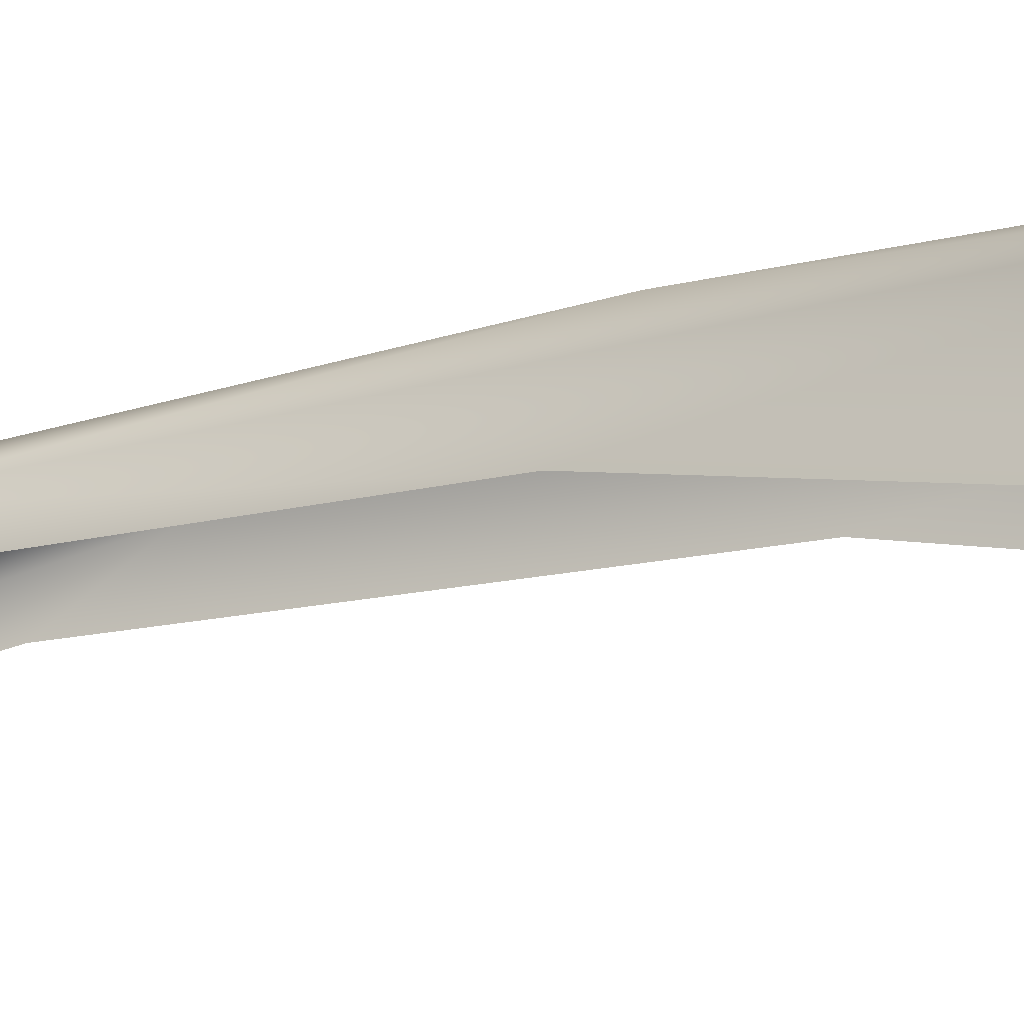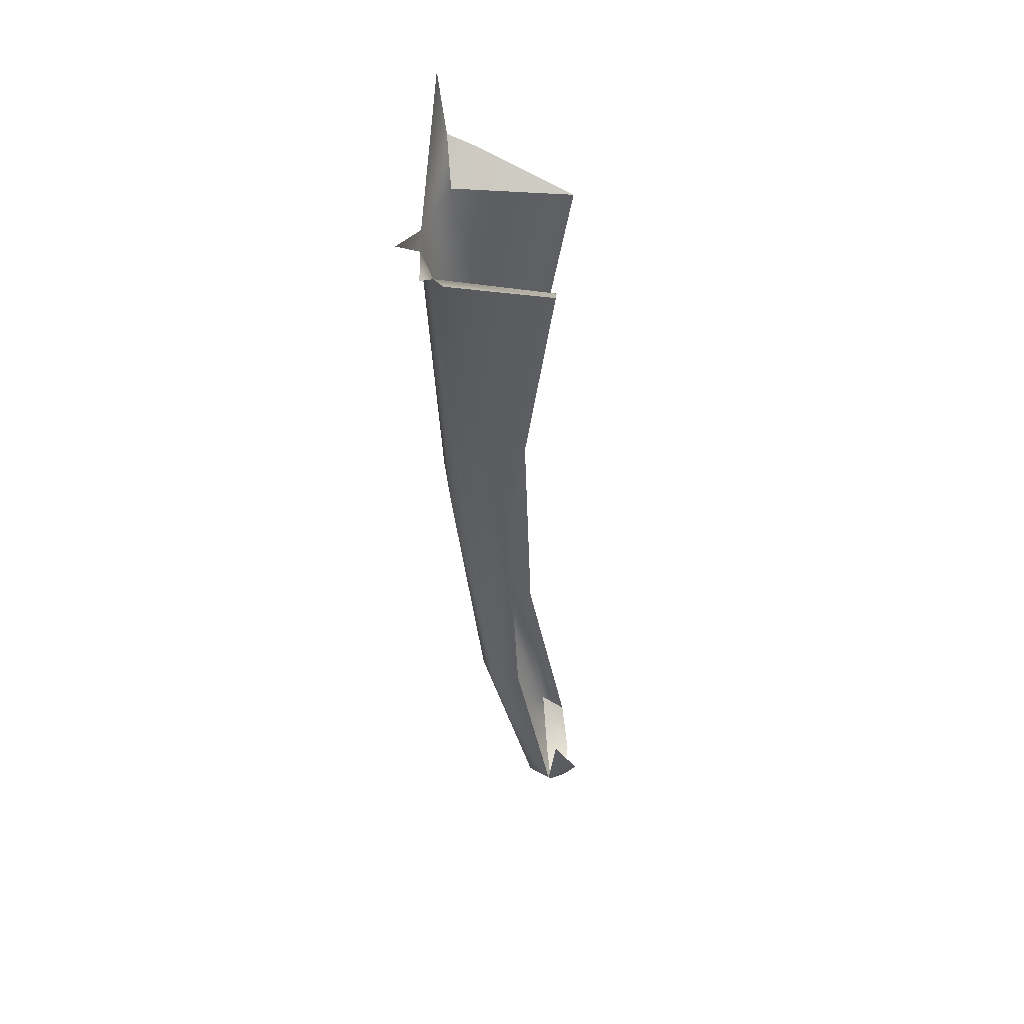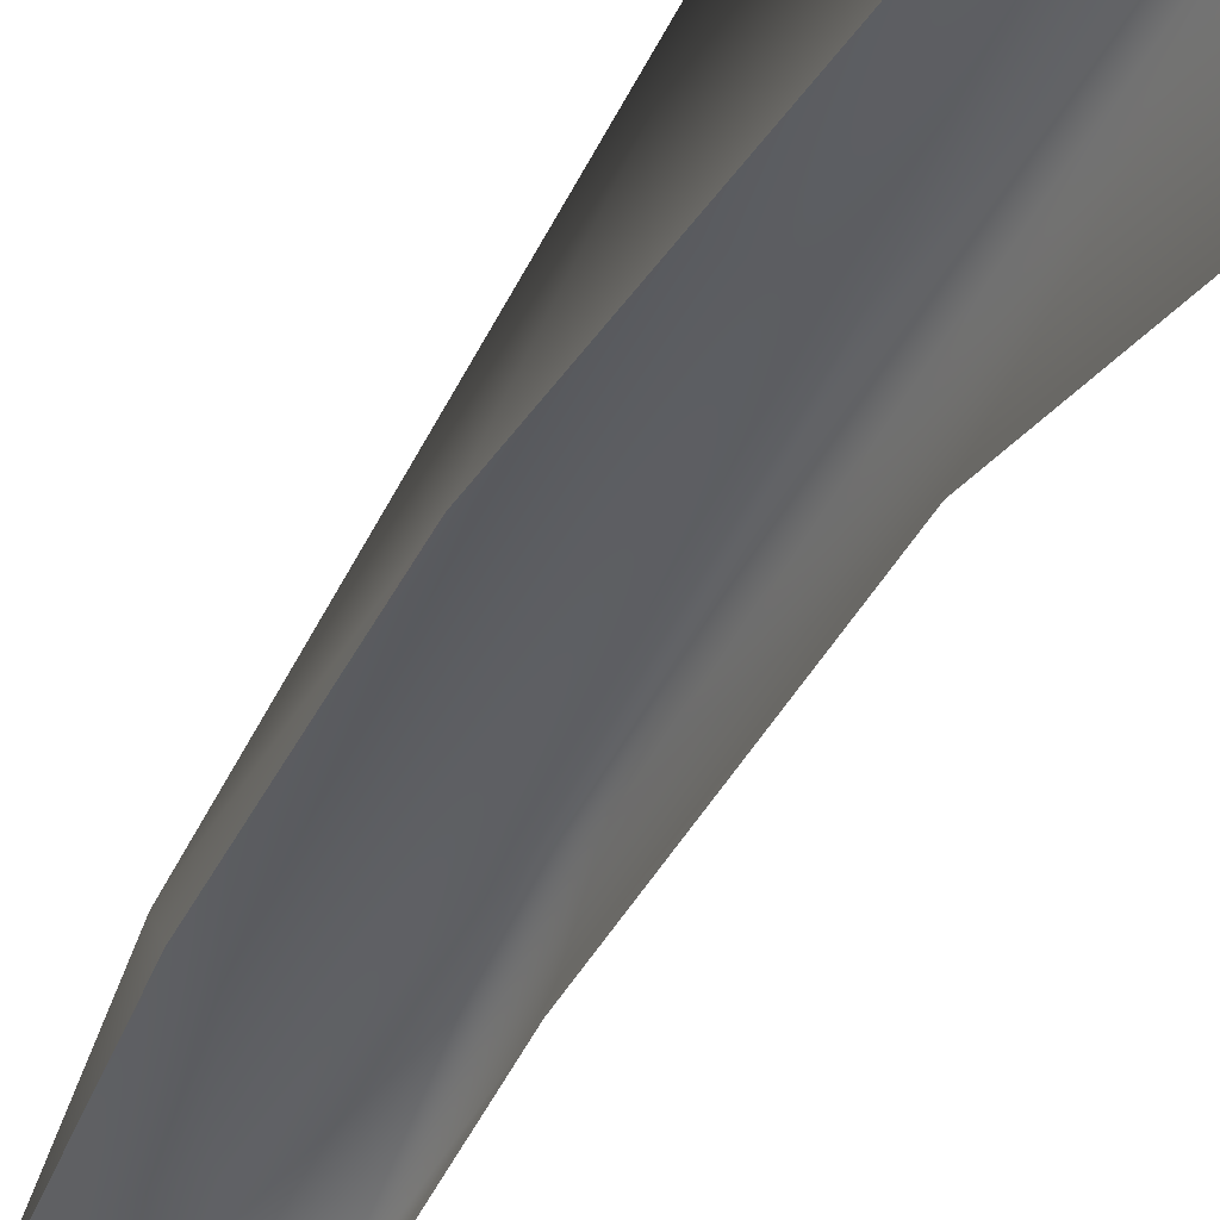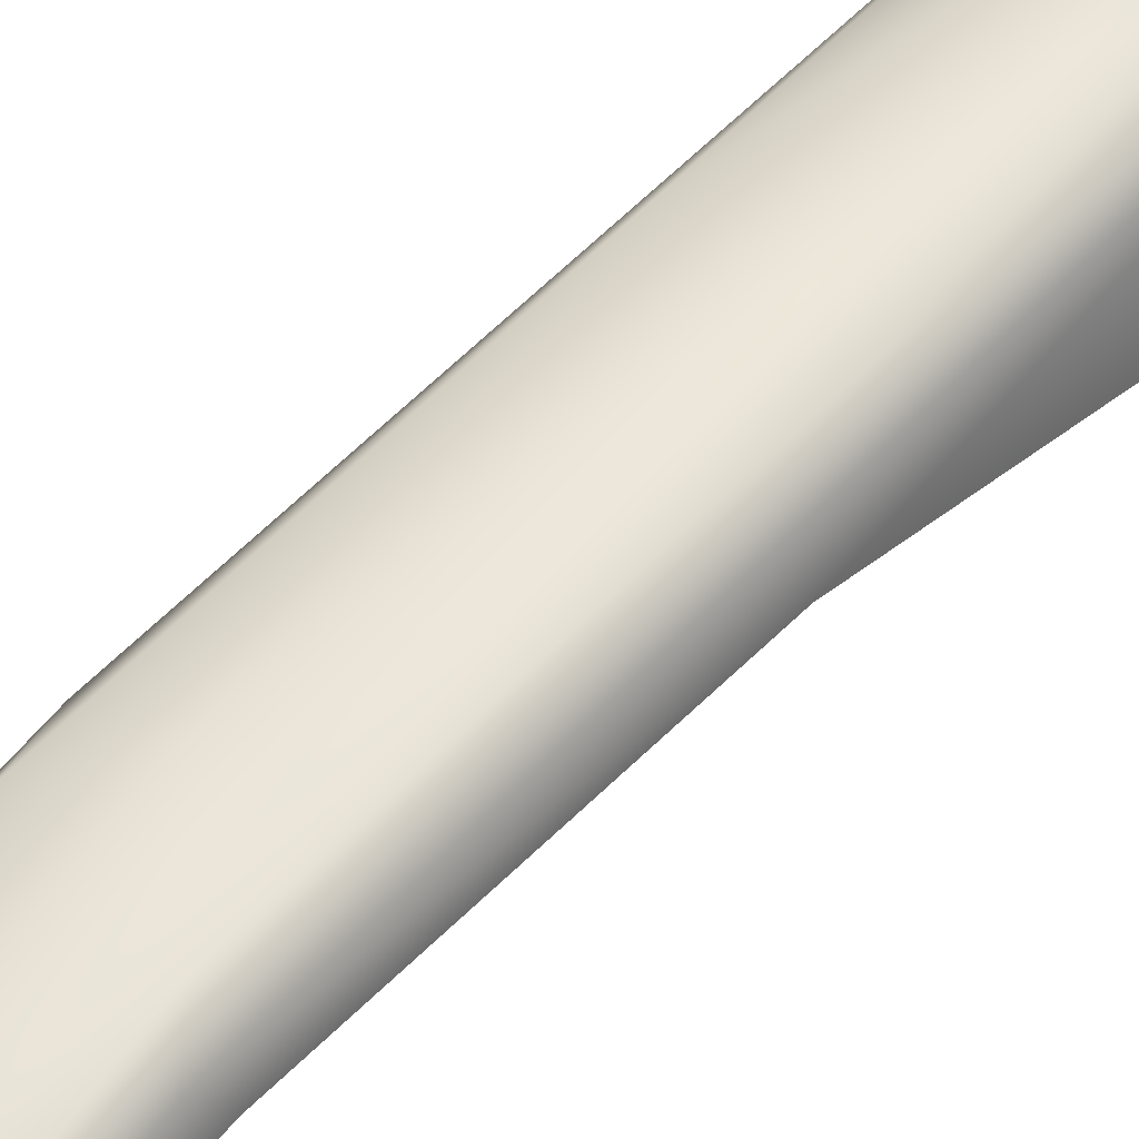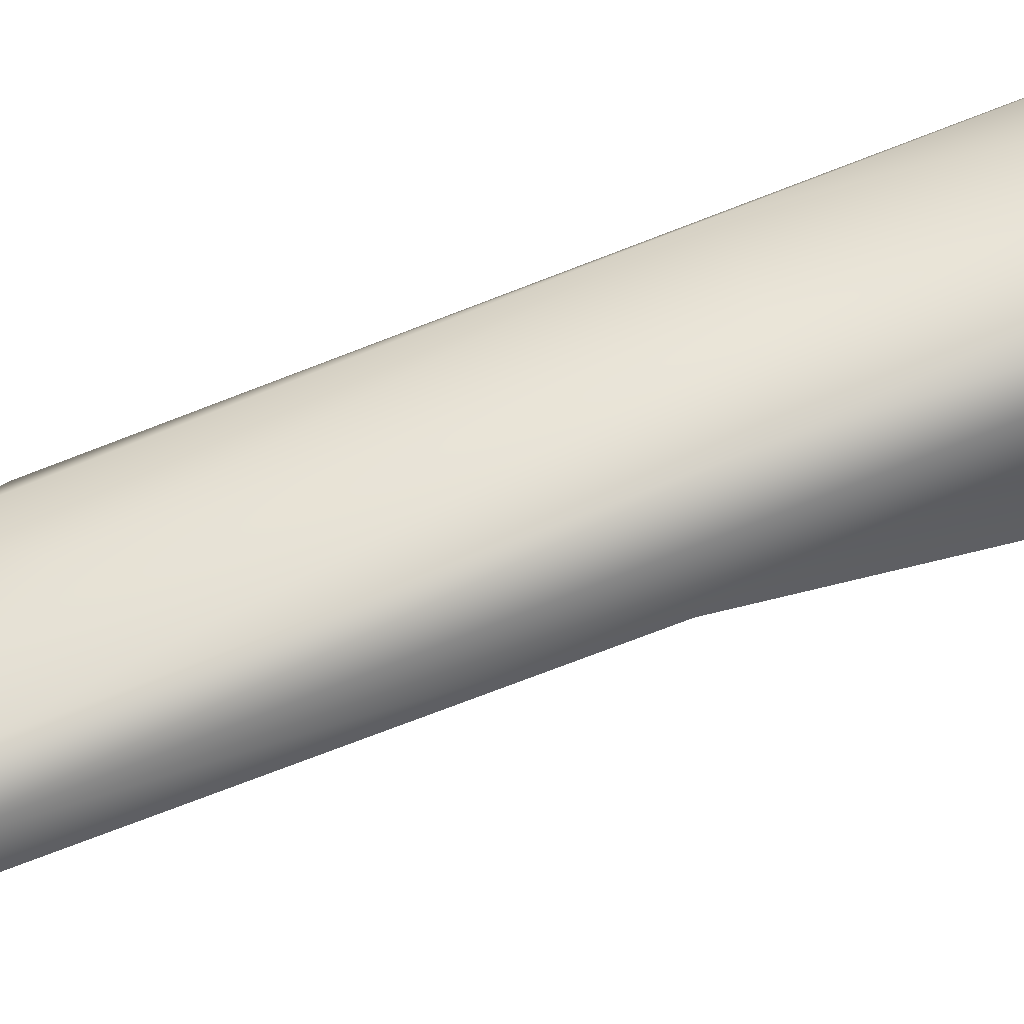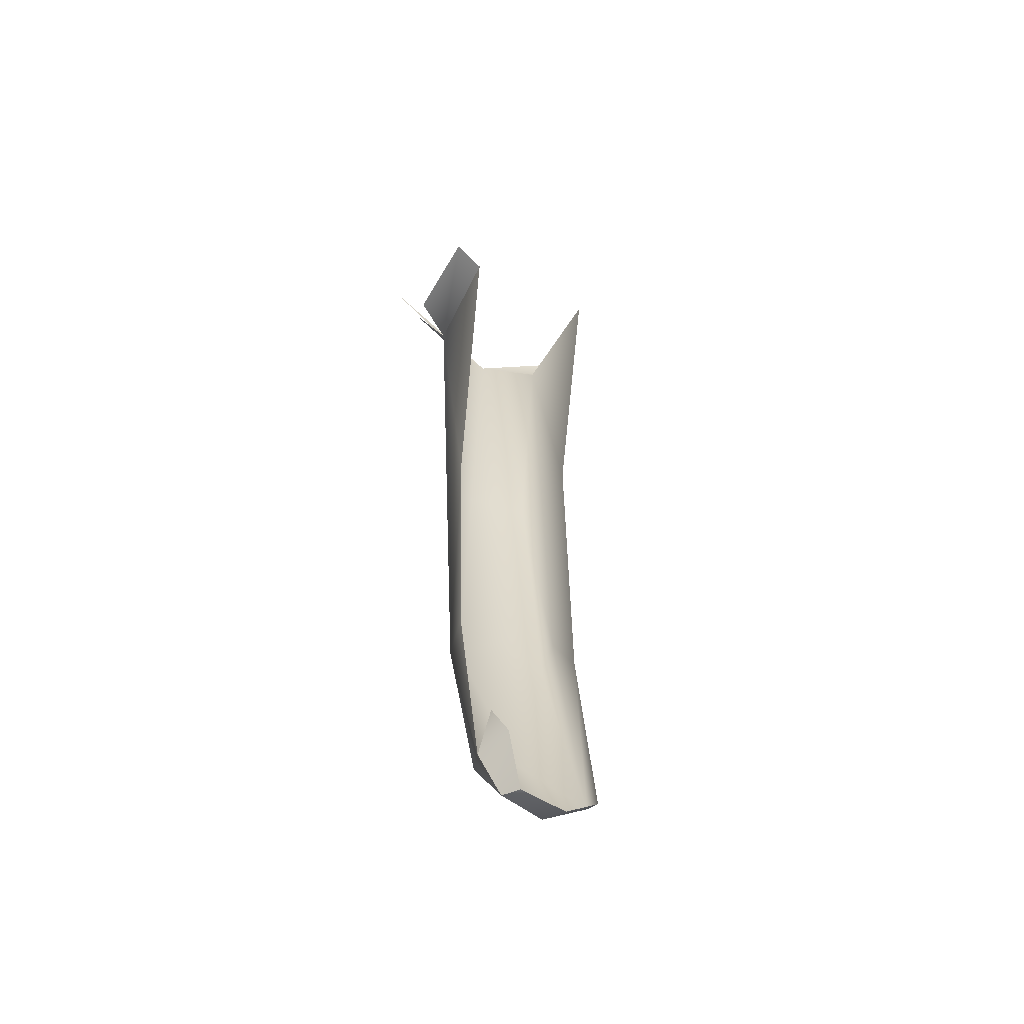
<metadata>
{"format":"obj","ext":"obj","renderer":"f3d","projection":"perspective","resolution":1024,"background":"white","views":[{"elev":-13.1,"azim":-66.0,"up":"+Y"},{"elev":49.3,"azim":-83.2,"up":"+Z"},{"elev":-30.2,"azim":-20.8,"up":"+Y"},{"elev":43.6,"azim":-139.8,"up":"+Y"},{"elev":50.3,"azim":-113.2,"up":"+Y"},{"elev":-51.0,"azim":-27.2,"up":"+Z"}]}
</metadata>
<code>
v -0.06409 -0.6026 0.02259
v -0.01345 -0.6048 -0.02412
v 0.004082 -0.6026 -0.02482
v -0.05392 -0.6113 -0.007223
v -0.006054 -0.6113 -0.1898
v -0.03281 -0.6144 -0.02438
v -0.02514 -0.6176 -0.2006
v 0.02812 -0.6148 -0.1879
v -0.05311 -0.6229 -0.01037
v -0.0213 -0.6342 -0.3611
v 0.008928 -0.6267 -0.3283
v 0.03815 -0.6134 -0.02416
v -0.05238 -0.6778 -0.01249
v -0.03147 -0.6442 -0.3743
v 0.03033 -0.6334 -0.3512
v 0.05951 -0.6086 -0.005287
v 0.03661 -0.636 -0.3272
v -0.03562 -0.6768 -0.02485
v -0.0325 -0.6517 -0.2177
v -0.02634 -0.6663 -0.4751
v 0.003831 -0.6536 -0.4489
v 0.07034 -0.6026 0.02542
v 0.05839 -0.6229 -0.01052
v 0.03761 -0.6525 -0.1855
v -0.03237 -0.6579 -0.3607
v -0.03082 -0.6794 -0.4779
v 0.03555 -0.6684 -0.4773
v 0.04114 -0.6778 -0.02453
v 0.03763 -0.6582 -0.3629
v -0.01802 -0.6798 -0.4993
v 0.006681 -0.6747 -0.5006
v -0.023 -0.697 -0.473
v 0.01199 -0.6889 -0.5045
v 0.0337 -0.6826 -0.4859
v -0.0257 -0.6833 -0.4489
v -0.01232 -0.6888 -0.5002
f 1 2 3
f 3 2 1
f 2 5 3
f 3 5 2
f 4 6 2
f 2 6 4
f 2 7 5
f 5 7 2
f 3 5 8
f 8 5 3
f 2 6 7
f 7 6 2
f 5 7 10
f 10 7 5
f 8 5 11
f 11 5 8
f 12 3 8
f 8 3 12
f 6 9 13
f 13 9 6
f 6 14 7
f 7 14 6
f 7 14 10
f 10 14 7
f 5 10 11
f 11 10 5
f 8 11 15
f 15 11 8
f 16 3 12
f 12 3 16
f 12 8 17
f 17 8 12
f 6 13 18
f 18 13 6
f 6 19 14
f 14 19 6
f 10 14 20
f 20 14 10
f 11 10 21
f 21 10 11
f 11 21 15
f 15 21 11
f 8 15 17
f 17 15 8
f 22 3 16
f 16 3 22
f 16 12 23
f 23 12 16
f 12 17 24
f 24 17 12
f 6 18 19
f 19 18 6
f 14 19 25
f 25 19 14
f 14 26 20
f 20 26 14
f 10 20 21
f 21 20 10
f 15 21 27
f 27 21 15
f 15 27 17
f 17 27 15
f 23 12 28
f 28 12 23
f 17 29 24
f 24 29 17
f 12 24 28
f 28 24 12
f 14 25 26
f 26 25 14
f 20 26 30
f 30 26 20
f 21 20 31
f 31 20 21
f 21 31 27
f 27 31 21
f 17 27 29
f 29 27 17
f 26 32 30
f 30 32 26
f 20 30 31
f 31 30 20
f 27 31 33
f 33 31 27
f 29 27 34
f 34 27 29
f 26 35 32
f 32 35 26
f 30 32 36
f 36 32 30
f 33 31 30
f 30 31 33
f 27 33 34
f 34 33 27
f 33 30 36
f 36 30 33

</code>
